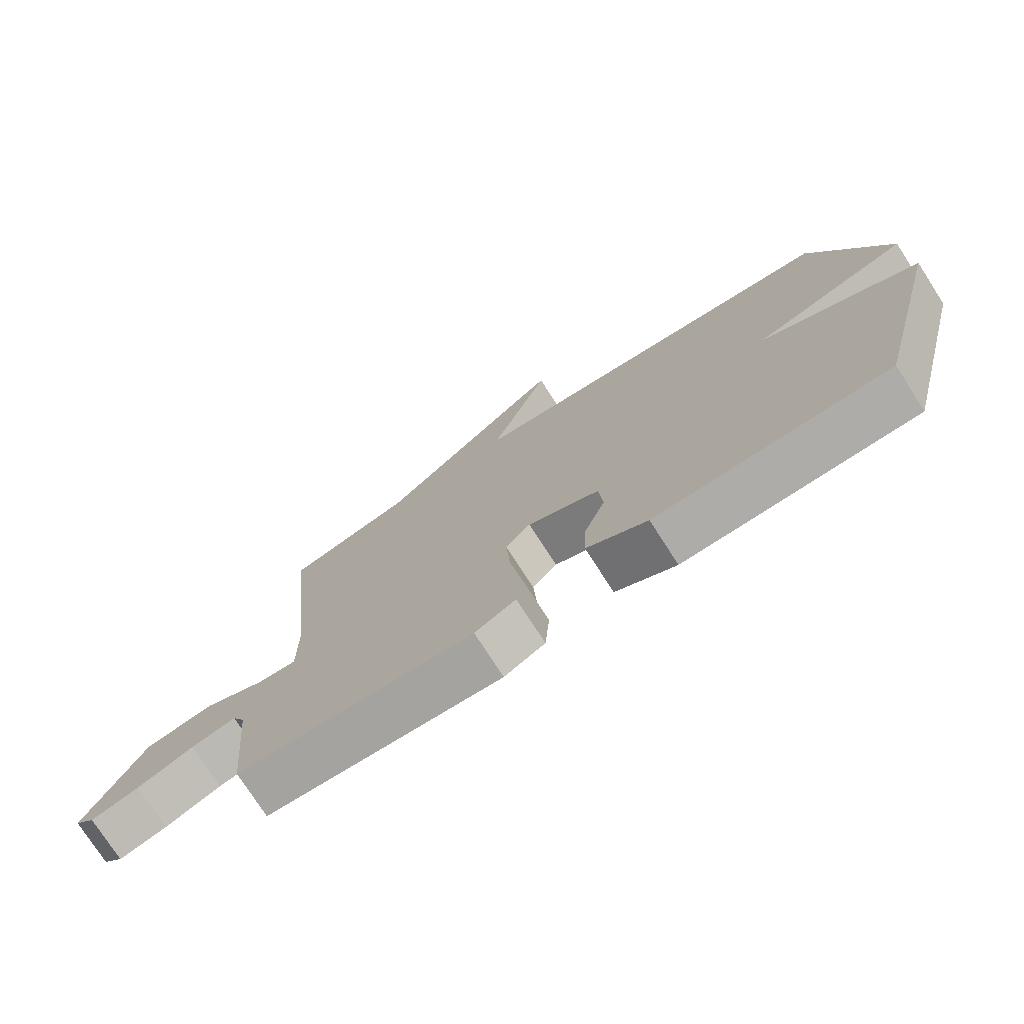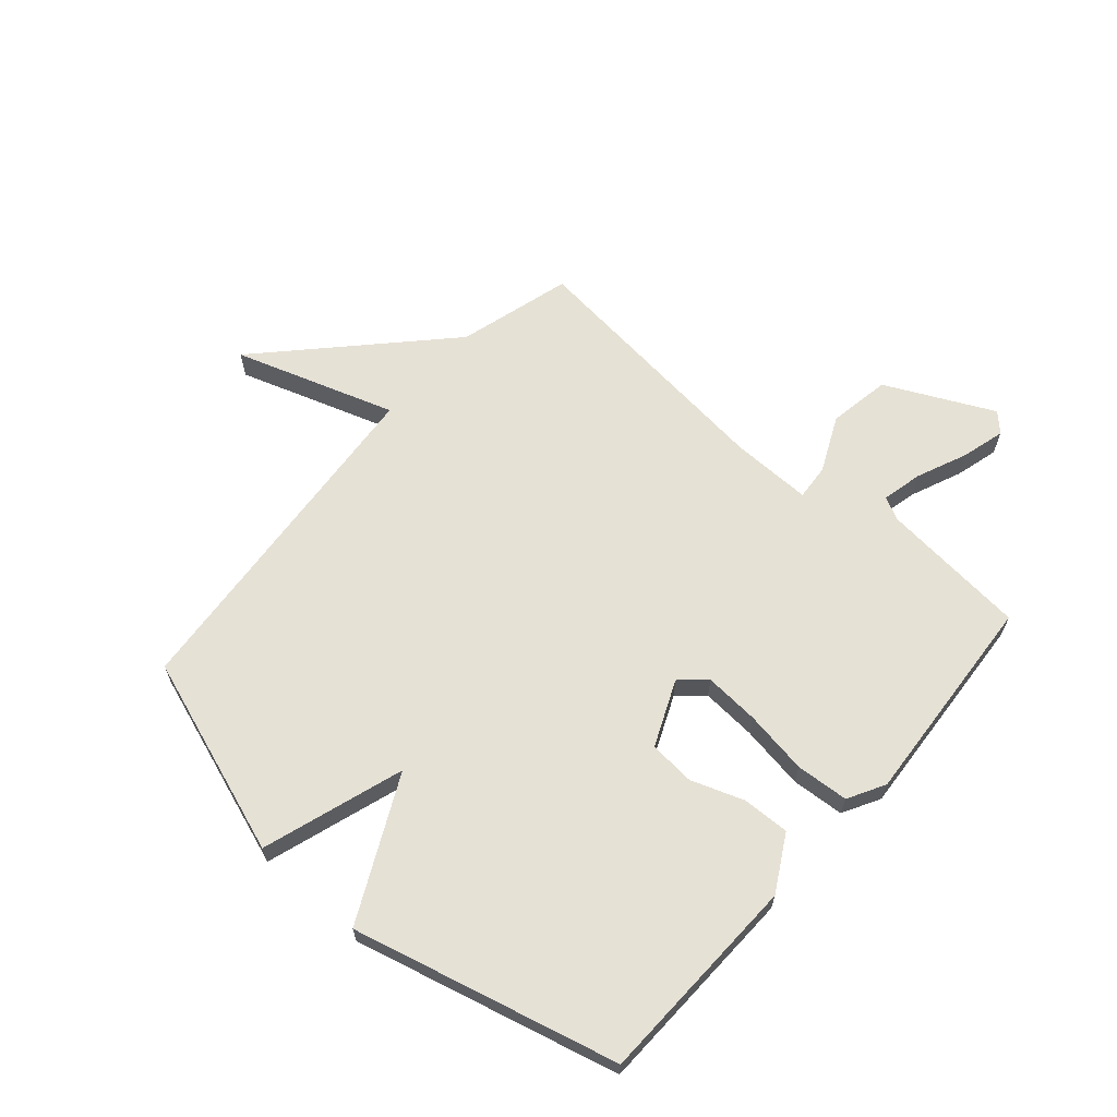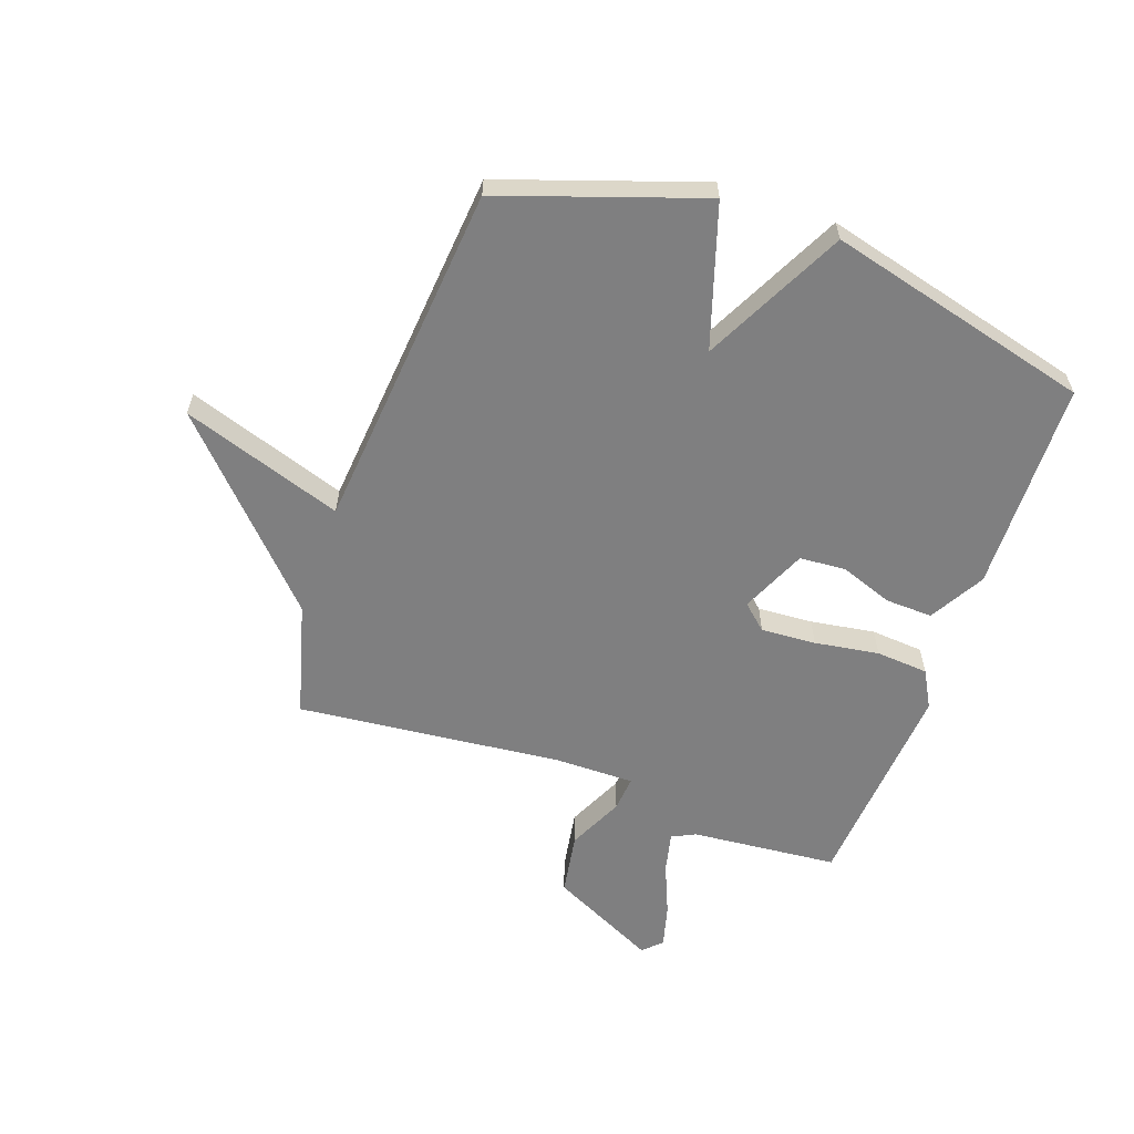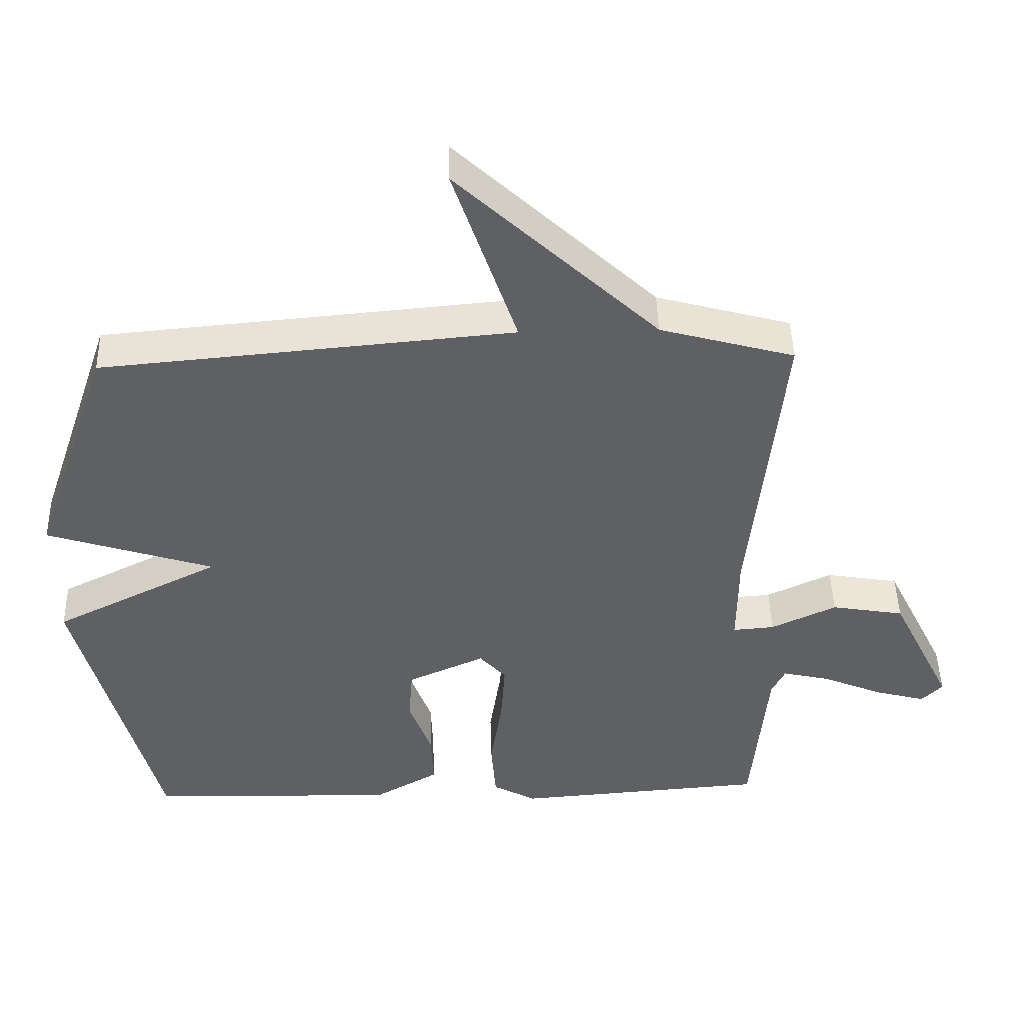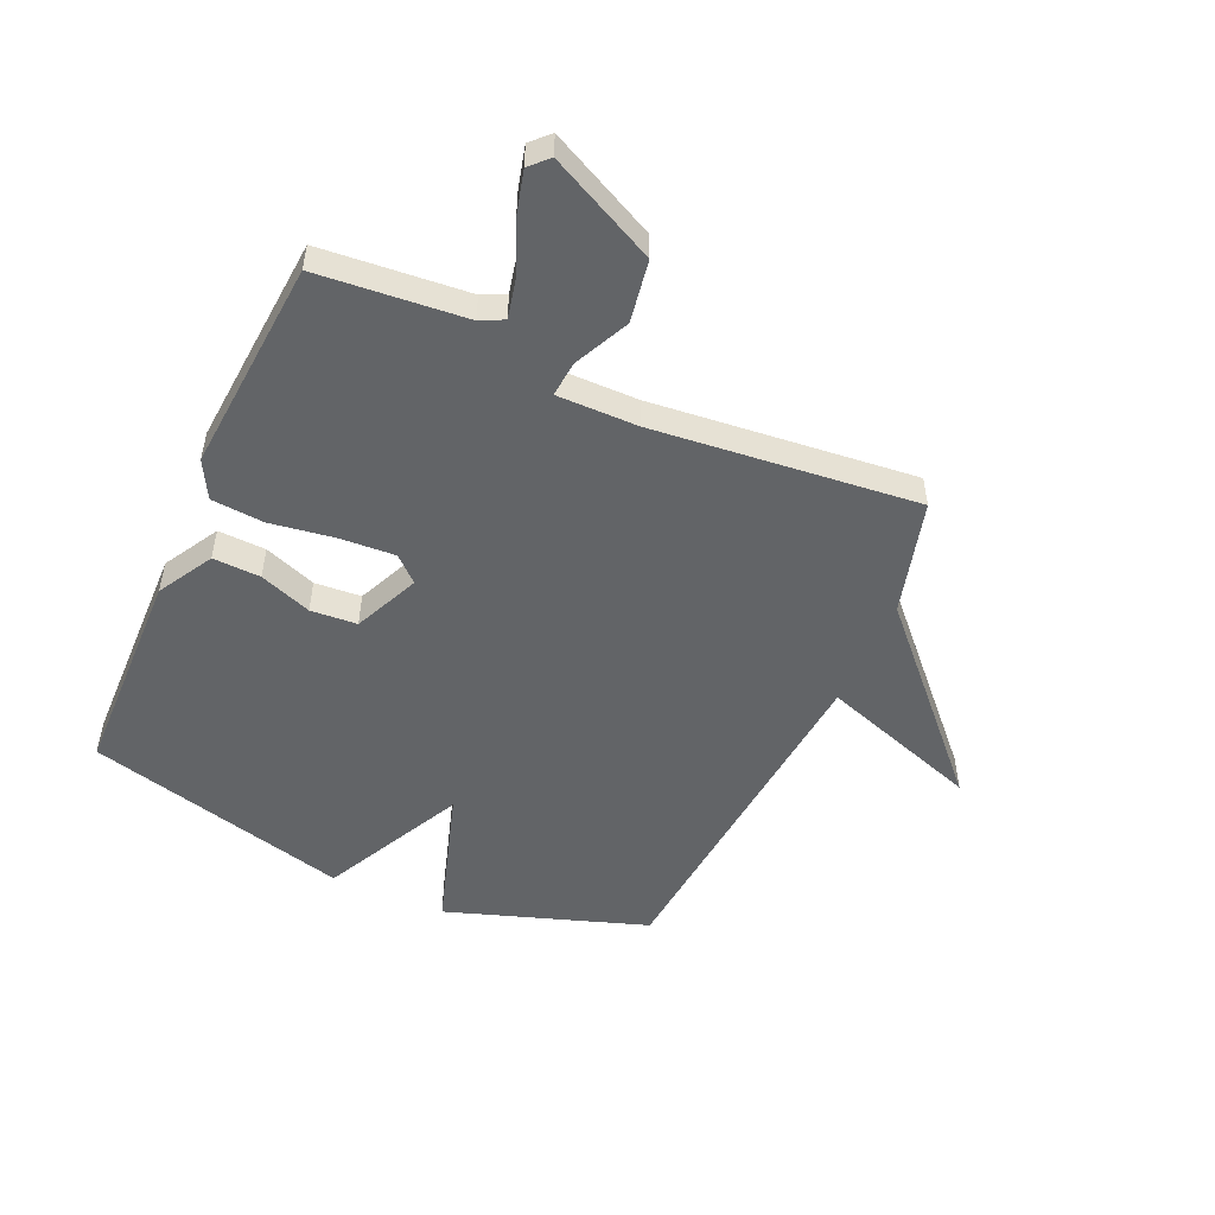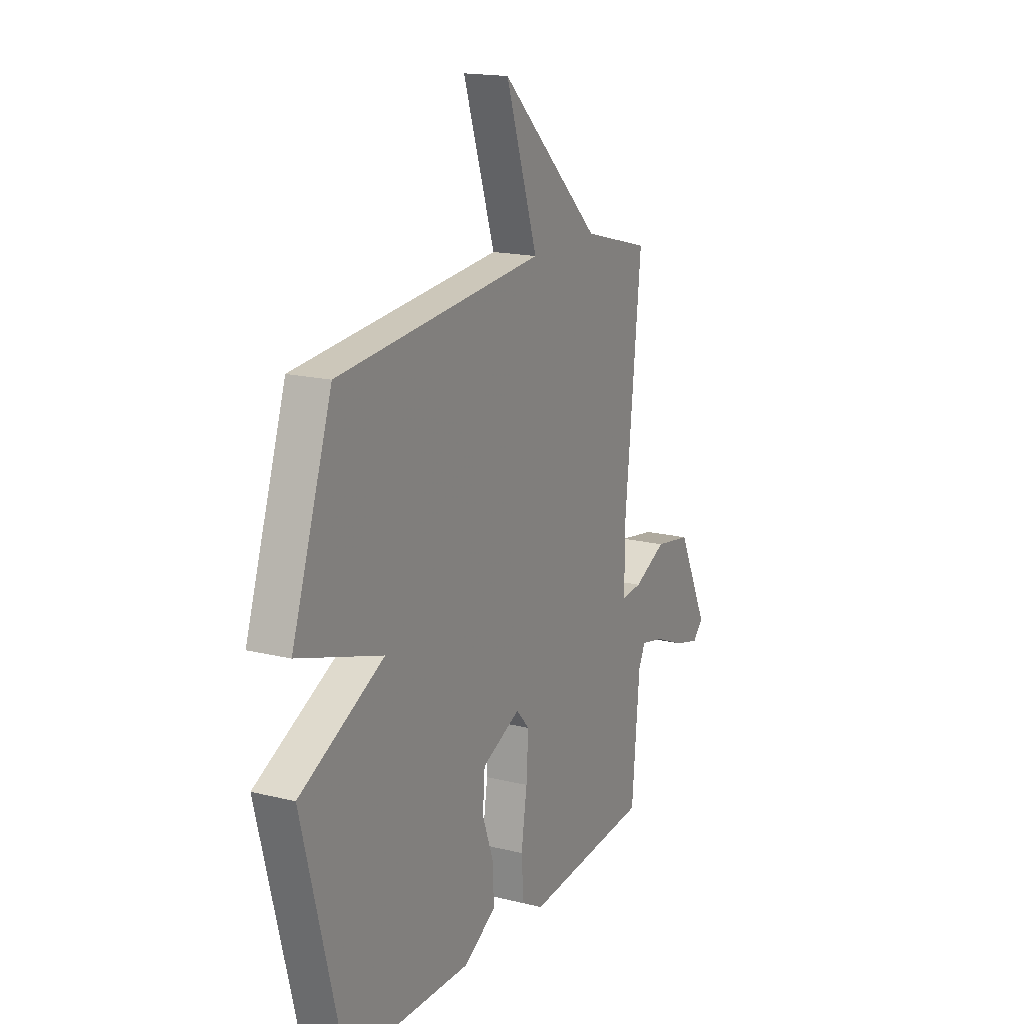
<metadata>
{"format":"obj","ext":"obj","renderer":"f3d","projection":"perspective","resolution":1024,"background":"white","views":[{"elev":-76.0,"azim":32.8,"up":"+Z"},{"elev":64.4,"azim":131.4,"up":"+Y"},{"elev":-59.8,"azim":70.5,"up":"+Y"},{"elev":46.0,"azim":178.5,"up":"+Z"},{"elev":-51.1,"azim":-114.2,"up":"+Y"},{"elev":17.2,"azim":116.3,"up":"+Z"}]}
</metadata>
<code>
v 0.5 0.07 -0.5
v 0.135 0.07 -0.509
v 0.04 0.07 -0.455
v 0.043 0.07 -0.373
v 0.076 0.07 -0.283
v 0.07 0.07 -0.203
v -0.043 0.07 -0.153
v -0.082 0.07 -0.196
v -0.076 0.07 -0.291
v -0.059 0.07 -0.402
v -0.066 0.07 -0.493
v -0.13 0.07 -0.528
v -0.5 0.07 -0.5
v -0.523 0.07 -0.246
v -0.543 0.07 -0.206
v -0.613 0.07 -0.222
v -0.701 0.07 -0.259
v -0.776 0.07 -0.279
v -0.807 0.07 -0.248
v -0.716 0.07 -0.063
v -0.609 0.07 -0.045
v -0.513 0.07 -0.09
v -0.452 0.07 -0.095
v -0.453 0.07 0.044
v -0.5 0.07 0.5
v -0.303 0.07 0.554
v -0.01 0.07 0.831
v -0.103 0.07 0.554
v 0.5 0.07 0.5
v 0.617 0.07 0.156
v 0.372 0.07 0.078
v 0.617 0.07 -0.044
v 0.5 0 -0.5
v 0.135 0 -0.509
v 0.04 0 -0.455
v 0.043 0 -0.373
v 0.076 0 -0.283
v 0.07 0 -0.203
v -0.043 0 -0.153
v -0.082 0 -0.196
v -0.076 0 -0.291
v -0.059 0 -0.402
v -0.066 0 -0.493
v -0.13 0 -0.528
v -0.5 0 -0.5
v -0.523 0 -0.246
v -0.543 0 -0.206
v -0.613 0 -0.222
v -0.701 0 -0.259
v -0.776 0 -0.279
v -0.807 0 -0.248
v -0.716 0 -0.063
v -0.609 0 -0.045
v -0.513 0 -0.09
v -0.452 0 -0.095
v -0.453 0 0.044
v -0.5 0 0.5
v -0.303 0 0.554
v -0.01 0 0.831
v -0.103 0 0.554
v 0.5 0 0.5
v 0.617 0 0.156
v 0.372 0 0.078
v 0.617 0 -0.044
f 3 4 5
f 2 3 5
f 1 2 5
f 32 1 5
f 31 32 5
f 28 29 30 31
f 26 27 28
f 26 28 31
f 25 26 31
f 24 25 31
f 23 24 31
f 20 21 22
f 19 20 22
f 18 19 22
f 17 18 22
f 16 17 22
f 15 16 22 23
f 14 15 23 31
f 12 13 14
f 11 12 14
f 10 11 14
f 9 10 14
f 8 9 14
f 7 8 14
f 31 5 6
f 31 6 7
f 7 14 31
f 37 36 35
f 37 35 34
f 37 34 33
f 37 33 64
f 37 64 63
f 63 62 61 60
f 60 59 58
f 63 60 58
f 63 58 57
f 63 57 56
f 63 56 55
f 54 53 52
f 54 52 51
f 54 51 50
f 54 50 49
f 54 49 48
f 55 54 48 47
f 63 55 47 46
f 46 45 44
f 46 44 43
f 46 43 42
f 46 42 41
f 46 41 40
f 46 40 39
f 38 37 63
f 39 38 63
f 63 46 39
f 1 33 34 2
f 2 34 35 3
f 3 35 36 4
f 4 36 37 5
f 5 37 38 6
f 6 38 39 7
f 7 39 40 8
f 8 40 41 9
f 9 41 42 10
f 10 42 43 11
f 11 43 44 12
f 12 44 45 13
f 13 45 46 14
f 14 46 47 15
f 15 47 48 16
f 16 48 49 17
f 17 49 50 18
f 18 50 51 19
f 19 51 52 20
f 20 52 53 21
f 21 53 54 22
f 22 54 55 23
f 23 55 56 24
f 24 56 57 25
f 25 57 58 26
f 26 58 59 27
f 27 59 60 28
f 28 60 61 29
f 29 61 62 30
f 30 62 63 31
f 31 63 64 32
f 32 64 33 1

</code>
